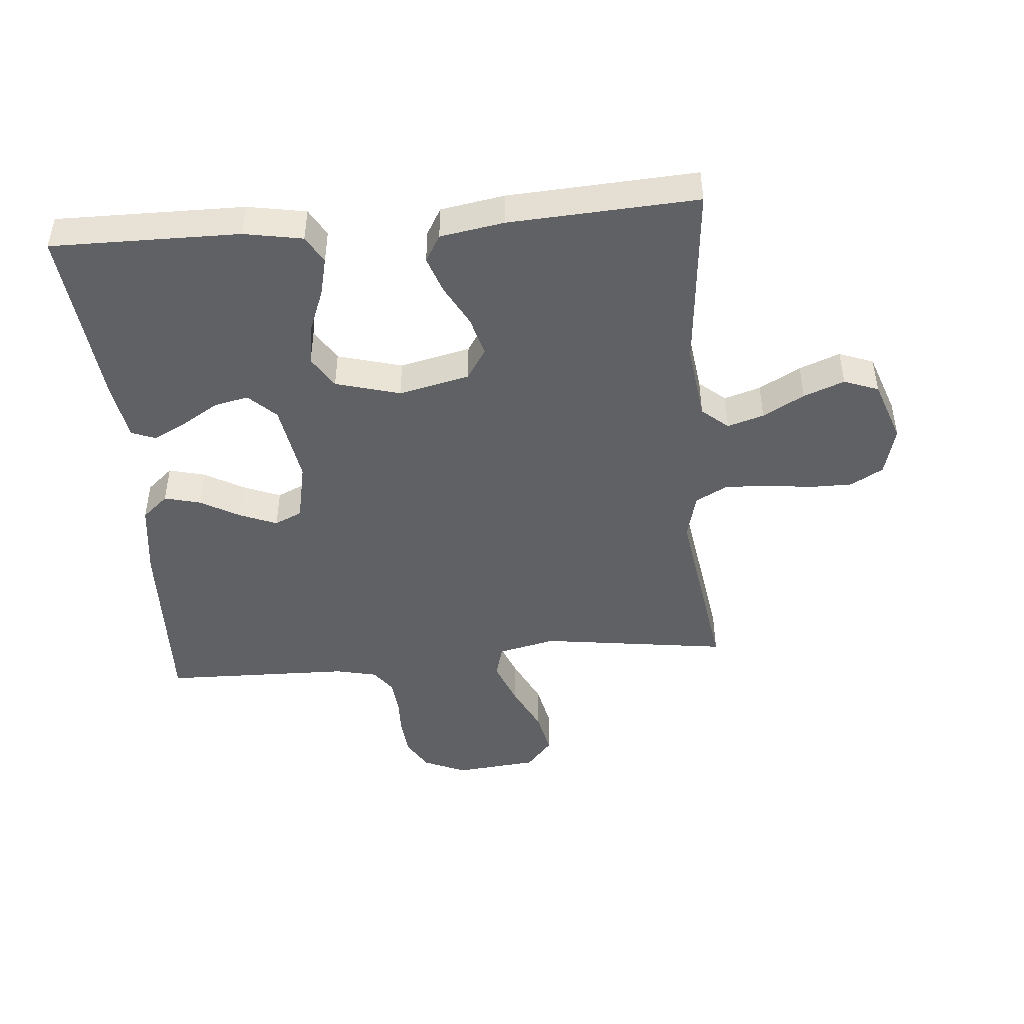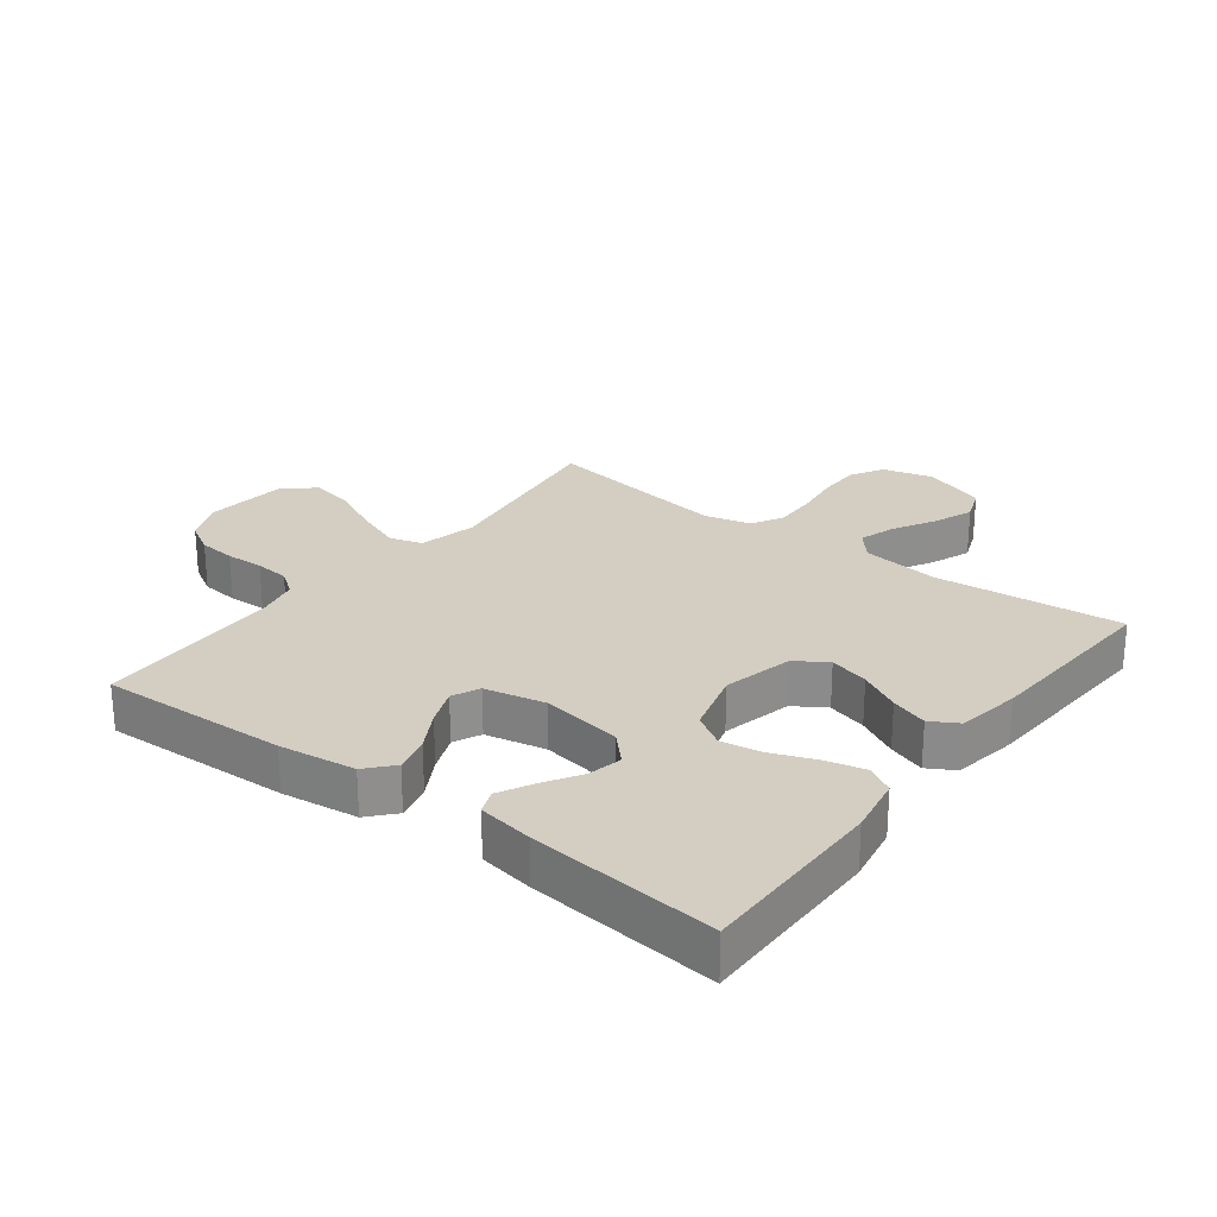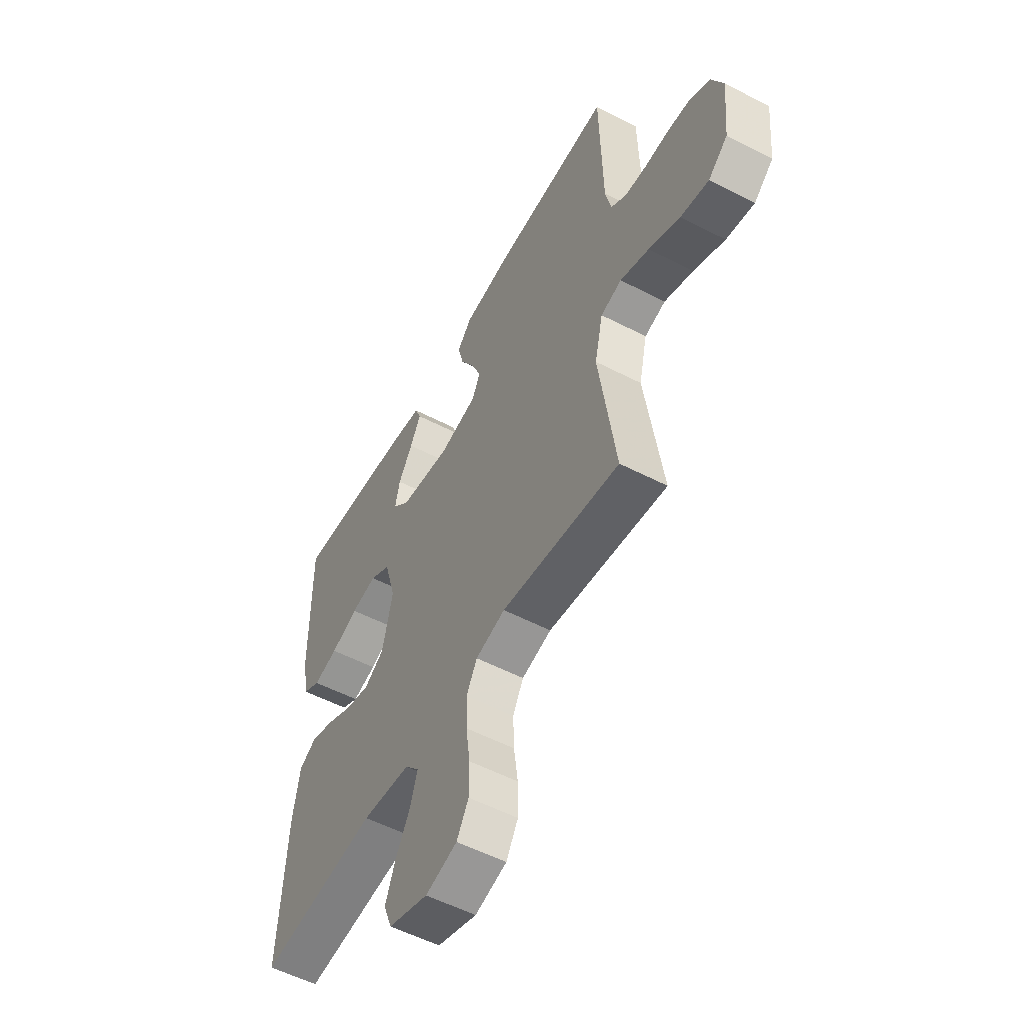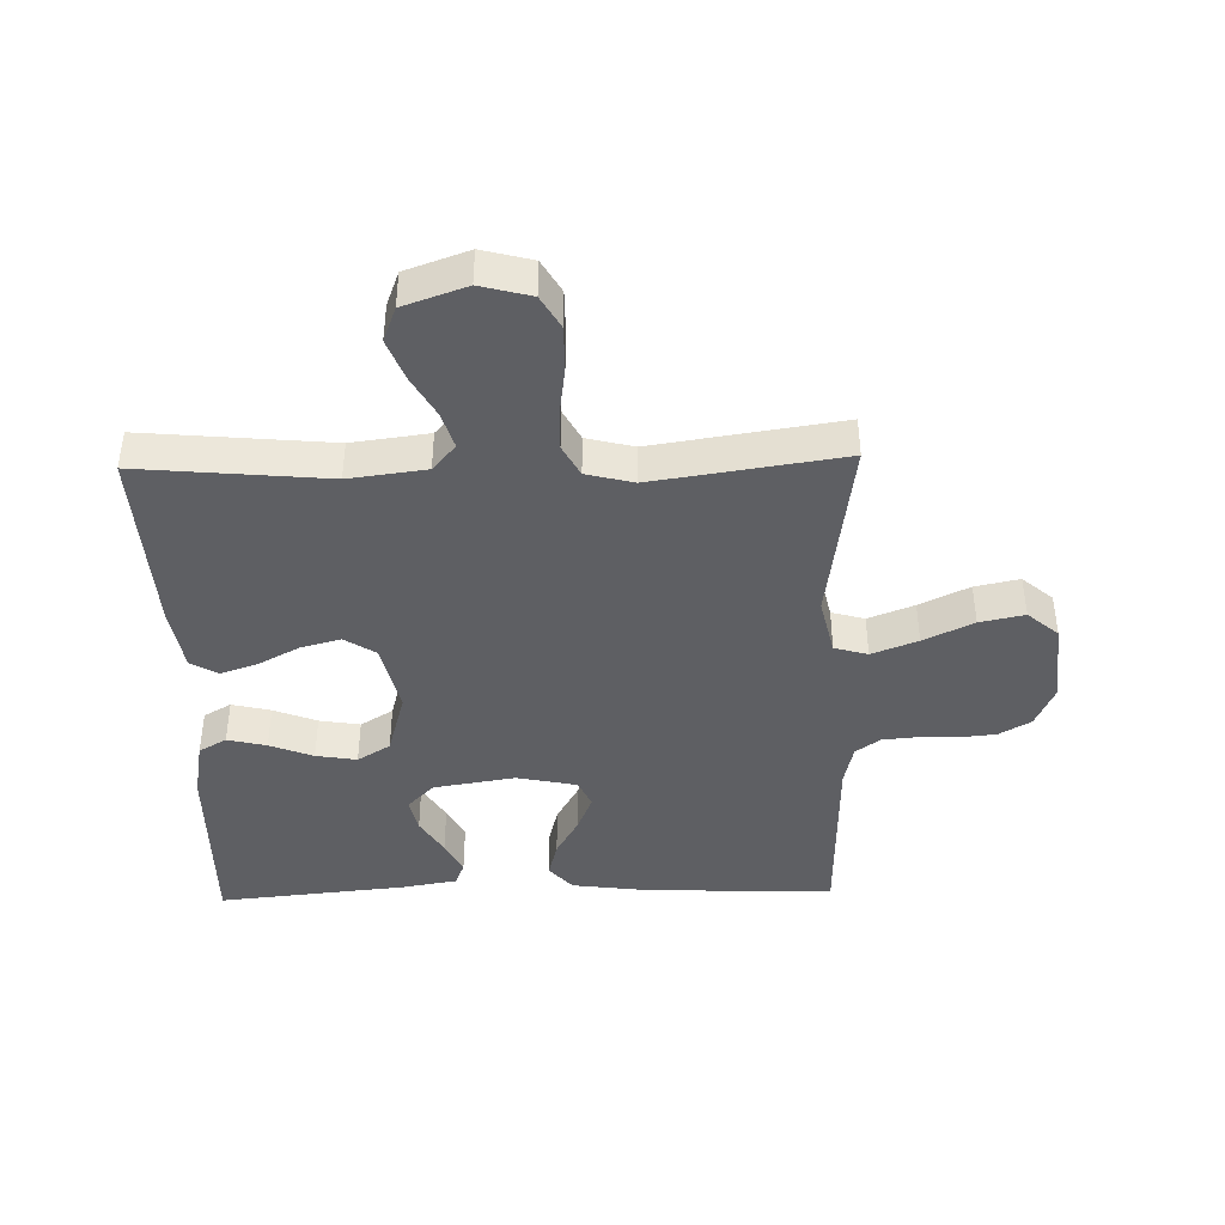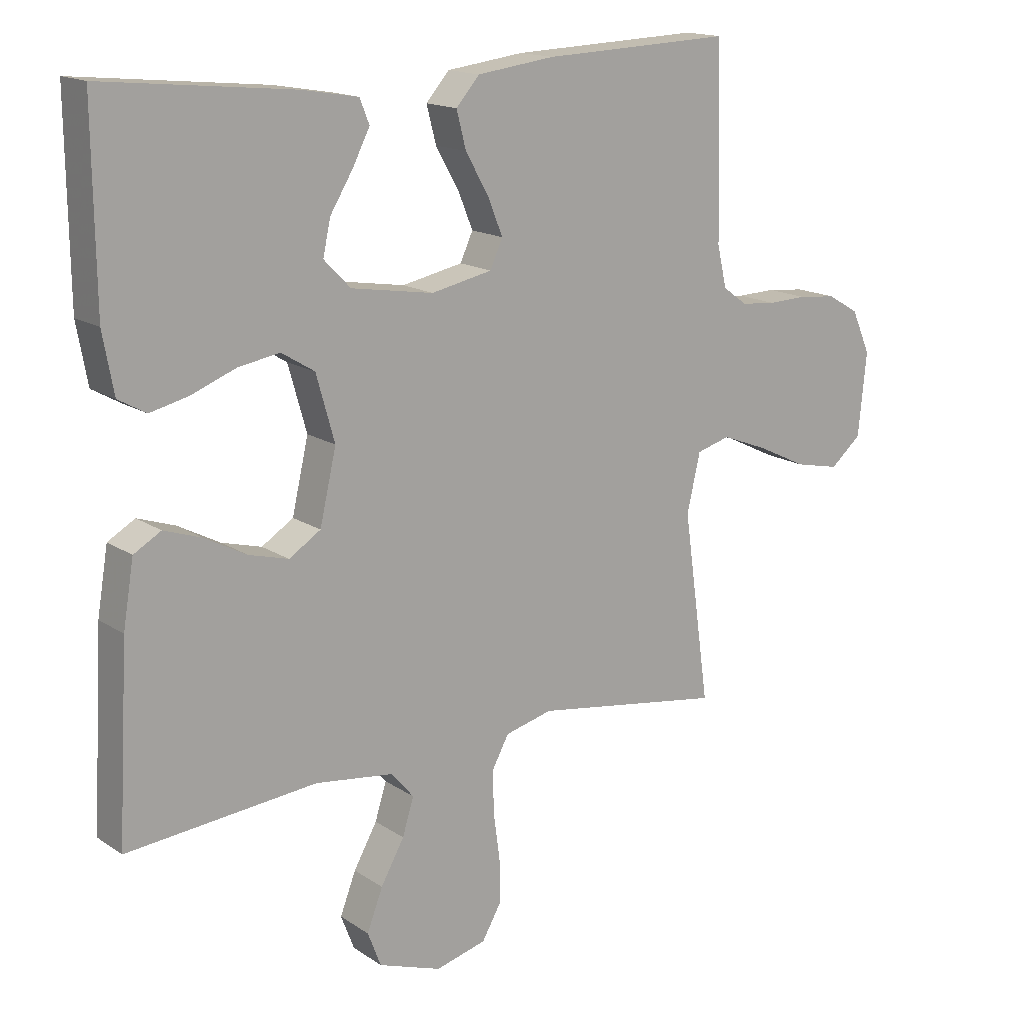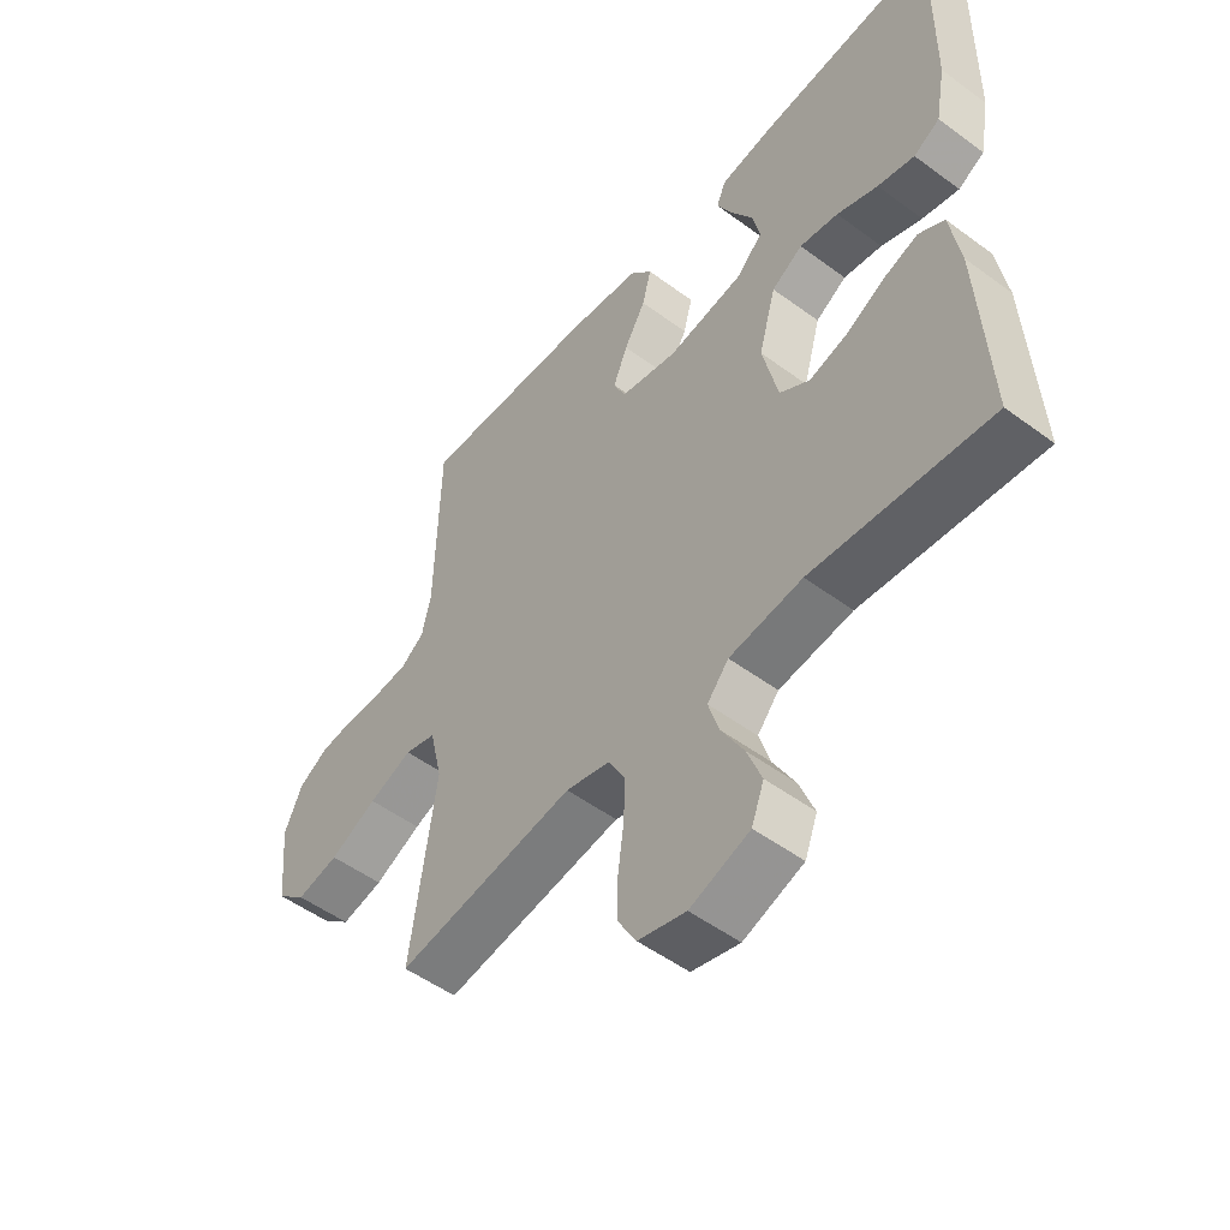
<metadata>
{"format":"obj","ext":"obj","renderer":"f3d","projection":"perspective","resolution":1024,"background":"white","views":[{"elev":-45.9,"azim":95.0,"up":"+Y"},{"elev":25.3,"azim":37.4,"up":"+Y"},{"elev":-54.9,"azim":-118.7,"up":"+Z"},{"elev":-42.0,"azim":-178.6,"up":"+Y"},{"elev":15.8,"azim":143.5,"up":"+Z"},{"elev":-51.6,"azim":51.3,"up":"+Z"}]}
</metadata>
<code>
v -0.5 0.07 -0.5
v -0.458 0.07 -0.2
v -0.479 0.07 -0.108
v -0.532 0.07 -0.093
v -0.605 0.07 -0.121
v -0.684 0.07 -0.159
v -0.755 0.07 -0.174
v -0.804 0.07 -0.132
v -0.817 0.07 0
v -0.787 0.07 0.068
v -0.737 0.07 0.097
v -0.677 0.07 0.103
v -0.616 0.07 0.101
v -0.561 0.07 0.106
v -0.522 0.07 0.134
v -0.507 0.07 0.2
v -0.5 0.07 0.5
v -0.2 0.07 0.488
v -0.078 0.07 0.472
v -0.041 0.07 0.43
v -0.056 0.07 0.372
v -0.092 0.07 0.309
v -0.116 0.07 0.25
v -0.096 0.07 0.206
v 0 0.07 0.186
v 0.13 0.07 0.207
v 0.172 0.07 0.25
v 0.16 0.07 0.305
v 0.124 0.07 0.364
v 0.097 0.07 0.417
v 0.112 0.07 0.455
v 0.2 0.07 0.47
v 0.5 0.07 0.5
v 0.497 0.07 0.2
v 0.48 0.07 0.107
v 0.436 0.07 0.082
v 0.374 0.07 0.097
v 0.305 0.07 0.124
v 0.24 0.07 0.135
v 0.188 0.07 0.103
v 0.159 0.07 0
v 0.185 0.07 -0.113
v 0.235 0.07 -0.145
v 0.298 0.07 -0.128
v 0.364 0.07 -0.093
v 0.423 0.07 -0.073
v 0.466 0.07 -0.098
v 0.483 0.07 -0.2
v 0.5 0.07 -0.5
v 0.2 0.07 -0.472
v 0.077 0.07 -0.488
v 0.041 0.07 -0.53
v 0.059 0.07 -0.588
v 0.096 0.07 -0.654
v 0.121 0.07 -0.719
v 0.1 0.07 -0.774
v 0 0.07 -0.809
v -0.08 0.07 -0.788
v -0.11 0.07 -0.736
v -0.11 0.07 -0.667
v -0.1 0.07 -0.592
v -0.098 0.07 -0.524
v -0.125 0.07 -0.474
v -0.2 0.07 -0.455
v -0.5 0 -0.5
v -0.458 0 -0.2
v -0.479 0 -0.108
v -0.532 0 -0.093
v -0.605 0 -0.121
v -0.684 0 -0.159
v -0.755 0 -0.174
v -0.804 0 -0.132
v -0.817 0 0
v -0.787 0 0.068
v -0.737 0 0.097
v -0.677 0 0.103
v -0.616 0 0.101
v -0.561 0 0.106
v -0.522 0 0.134
v -0.507 0 0.2
v -0.5 0 0.5
v -0.2 0 0.488
v -0.078 0 0.472
v -0.041 0 0.43
v -0.056 0 0.372
v -0.092 0 0.309
v -0.116 0 0.25
v -0.096 0 0.206
v 0 0 0.186
v 0.13 0 0.207
v 0.172 0 0.25
v 0.16 0 0.305
v 0.124 0 0.364
v 0.097 0 0.417
v 0.112 0 0.455
v 0.2 0 0.47
v 0.5 0 0.5
v 0.497 0 0.2
v 0.48 0 0.107
v 0.436 0 0.082
v 0.374 0 0.097
v 0.305 0 0.124
v 0.24 0 0.135
v 0.188 0 0.103
v 0.159 0 0
v 0.185 0 -0.113
v 0.235 0 -0.145
v 0.298 0 -0.128
v 0.364 0 -0.093
v 0.423 0 -0.073
v 0.466 0 -0.098
v 0.483 0 -0.2
v 0.5 0 -0.5
v 0.2 0 -0.472
v 0.077 0 -0.488
v 0.041 0 -0.53
v 0.059 0 -0.588
v 0.096 0 -0.654
v 0.121 0 -0.719
v 0.1 0 -0.774
v 0 0 -0.809
v -0.08 0 -0.788
v -0.11 0 -0.736
v -0.11 0 -0.667
v -0.1 0 -0.592
v -0.098 0 -0.524
v -0.125 0 -0.474
v -0.2 0 -0.455
f 59 60 61
f 58 59 61
f 57 58 61
f 56 57 61
f 55 56 61
f 54 55 61
f 53 54 61
f 52 53 61 62
f 51 52 62 63
f 48 49 50
f 47 48 50
f 46 47 50
f 45 46 50
f 44 45 50
f 51 63 64
f 50 51 64
f 44 50 64
f 43 44 64
f 36 37 38
f 35 36 38
f 34 35 38
f 33 34 38
f 32 33 38
f 31 32 38
f 30 31 38
f 29 30 38
f 28 29 38
f 27 28 38 39
f 26 27 39 40
f 20 21 22
f 19 20 22
f 18 19 22
f 17 18 22
f 16 17 22
f 15 16 22 23
f 14 15 23 24
f 11 12 13
f 10 11 13
f 9 10 13
f 8 9 13
f 7 8 13
f 6 7 13
f 5 6 13
f 4 5 13 14
f 14 24 25
f 4 14 25
f 3 4 25
f 64 1 2
f 43 64 2
f 42 43 2
f 26 40 41
f 25 26 41
f 25 41 42
f 3 25 42
f 2 3 42
f 125 124 123
f 125 123 122
f 125 122 121
f 125 121 120
f 125 120 119
f 125 119 118
f 125 118 117
f 126 125 117 116
f 127 126 116 115
f 114 113 112
f 114 112 111
f 114 111 110
f 114 110 109
f 114 109 108
f 128 127 115
f 128 115 114
f 128 114 108
f 128 108 107
f 102 101 100
f 102 100 99
f 102 99 98
f 102 98 97
f 102 97 96
f 102 96 95
f 102 95 94
f 102 94 93
f 102 93 92
f 103 102 92 91
f 104 103 91 90
f 86 85 84
f 86 84 83
f 86 83 82
f 86 82 81
f 86 81 80
f 87 86 80 79
f 88 87 79 78
f 77 76 75
f 77 75 74
f 77 74 73
f 77 73 72
f 77 72 71
f 77 71 70
f 77 70 69
f 78 77 69 68
f 89 88 78
f 89 78 68
f 89 68 67
f 66 65 128
f 66 128 107
f 66 107 106
f 105 104 90
f 105 90 89
f 106 105 89
f 106 89 67
f 106 67 66
f 1 65 66 2
f 2 66 67 3
f 3 67 68 4
f 4 68 69 5
f 5 69 70 6
f 6 70 71 7
f 7 71 72 8
f 8 72 73 9
f 9 73 74 10
f 10 74 75 11
f 11 75 76 12
f 12 76 77 13
f 13 77 78 14
f 14 78 79 15
f 15 79 80 16
f 16 80 81 17
f 17 81 82 18
f 18 82 83 19
f 19 83 84 20
f 20 84 85 21
f 21 85 86 22
f 22 86 87 23
f 23 87 88 24
f 24 88 89 25
f 25 89 90 26
f 26 90 91 27
f 27 91 92 28
f 28 92 93 29
f 29 93 94 30
f 30 94 95 31
f 31 95 96 32
f 32 96 97 33
f 33 97 98 34
f 34 98 99 35
f 35 99 100 36
f 36 100 101 37
f 37 101 102 38
f 38 102 103 39
f 39 103 104 40
f 40 104 105 41
f 41 105 106 42
f 42 106 107 43
f 43 107 108 44
f 44 108 109 45
f 45 109 110 46
f 46 110 111 47
f 47 111 112 48
f 48 112 113 49
f 49 113 114 50
f 50 114 115 51
f 51 115 116 52
f 52 116 117 53
f 53 117 118 54
f 54 118 119 55
f 55 119 120 56
f 56 120 121 57
f 57 121 122 58
f 58 122 123 59
f 59 123 124 60
f 60 124 125 61
f 61 125 126 62
f 62 126 127 63
f 63 127 128 64
f 64 128 65 1

</code>
